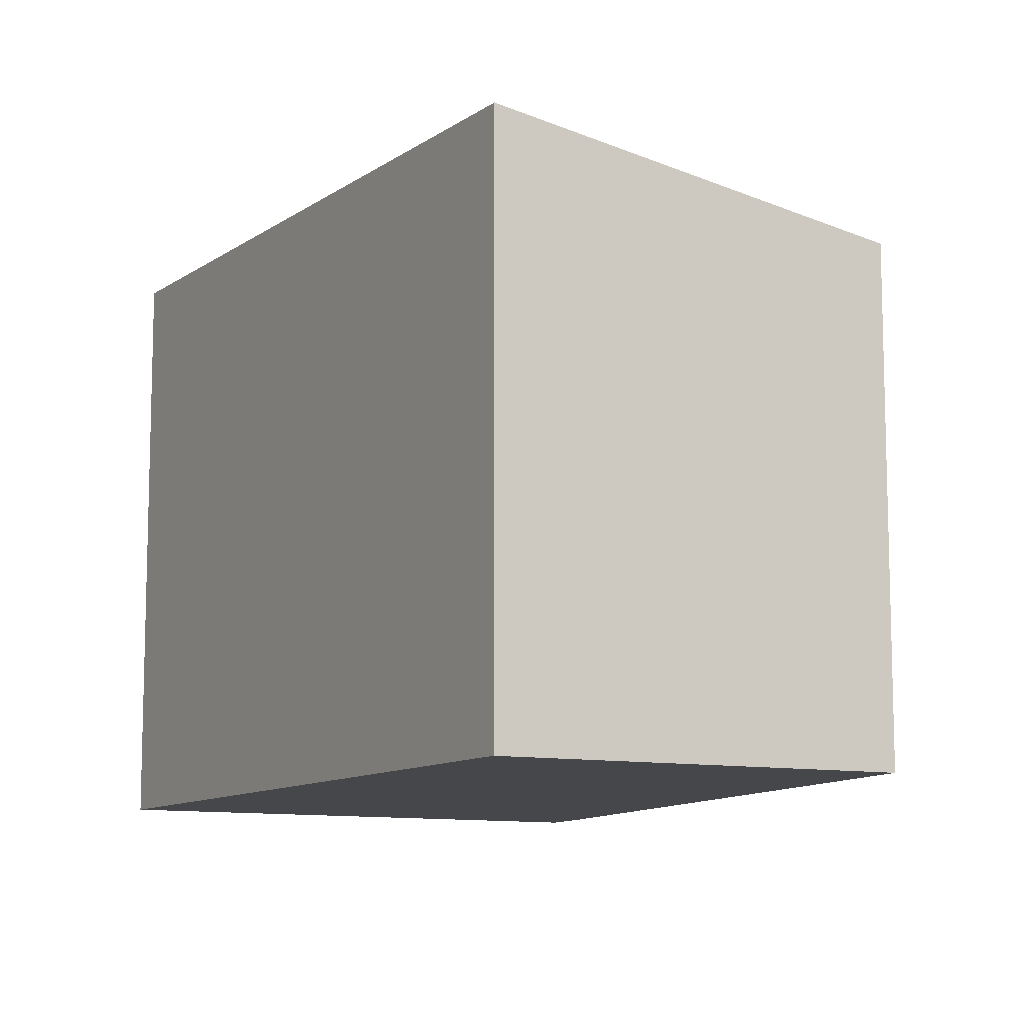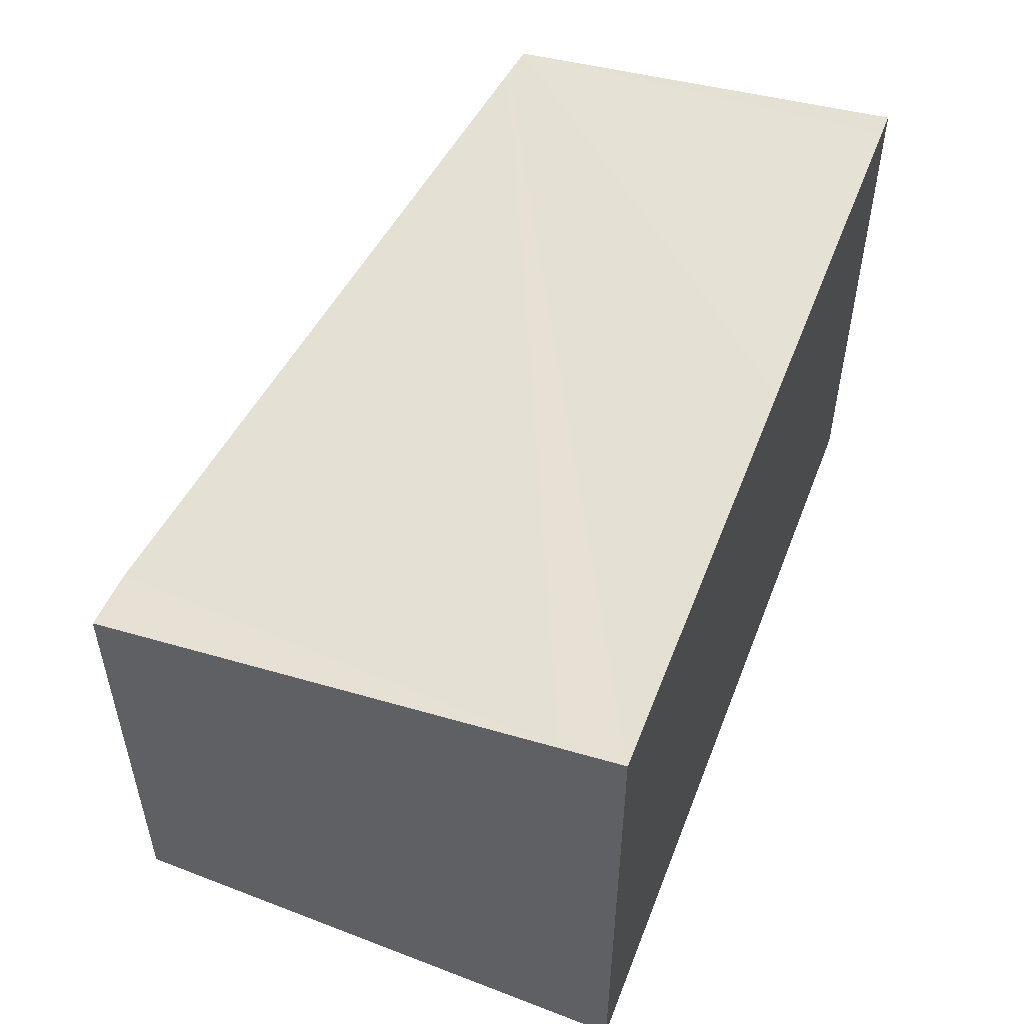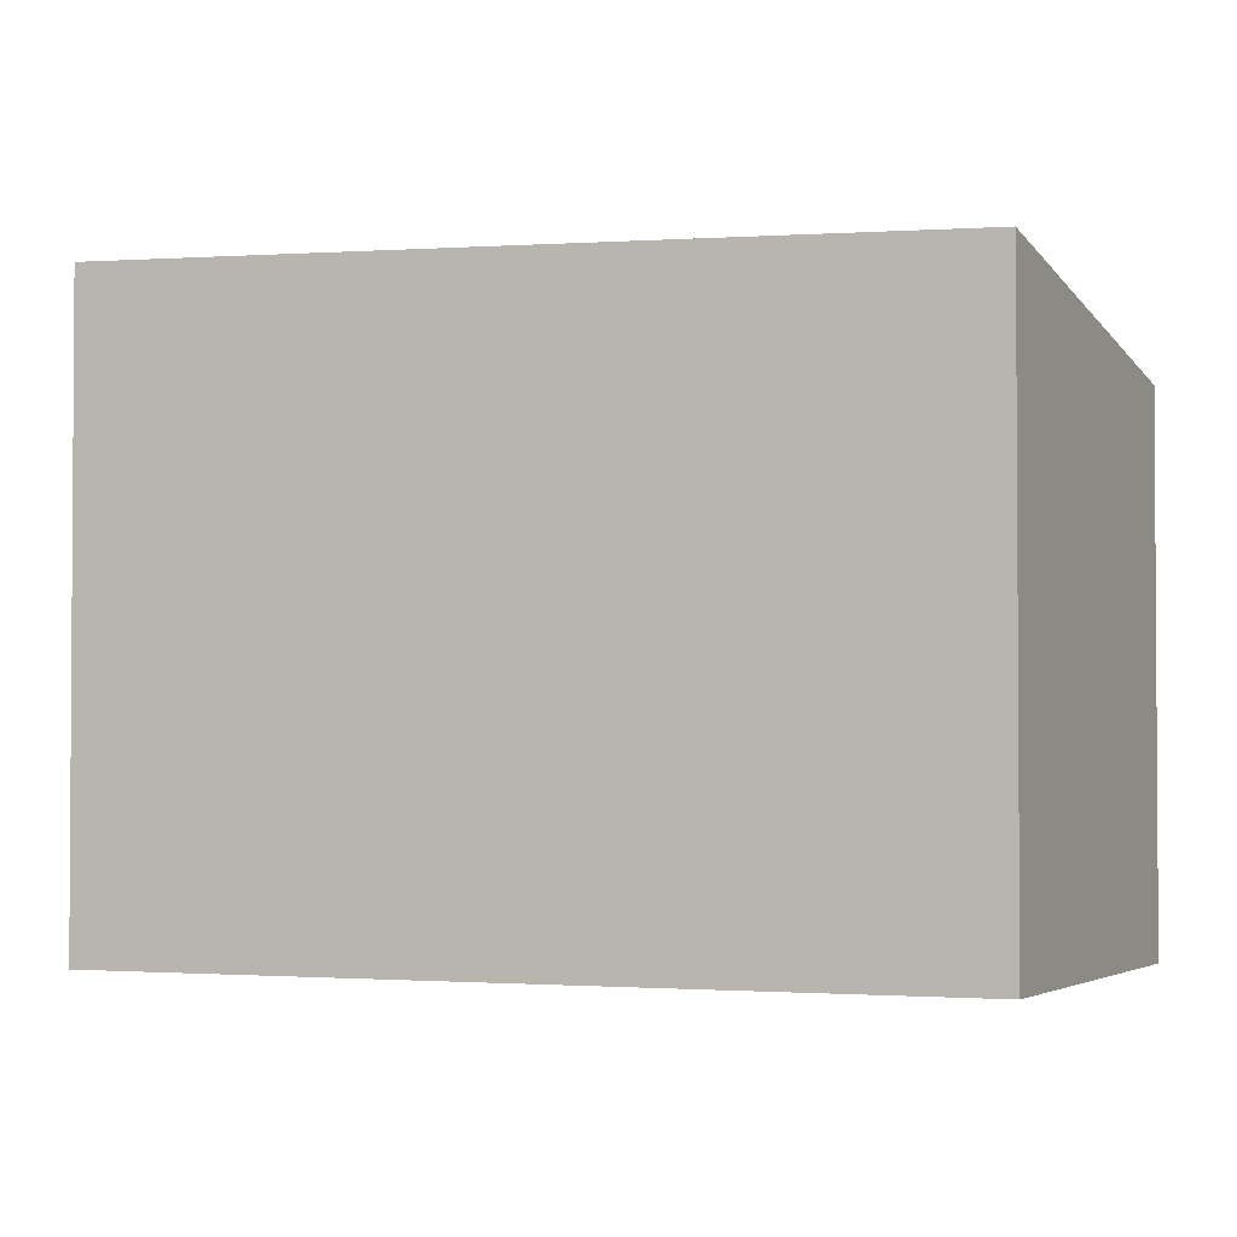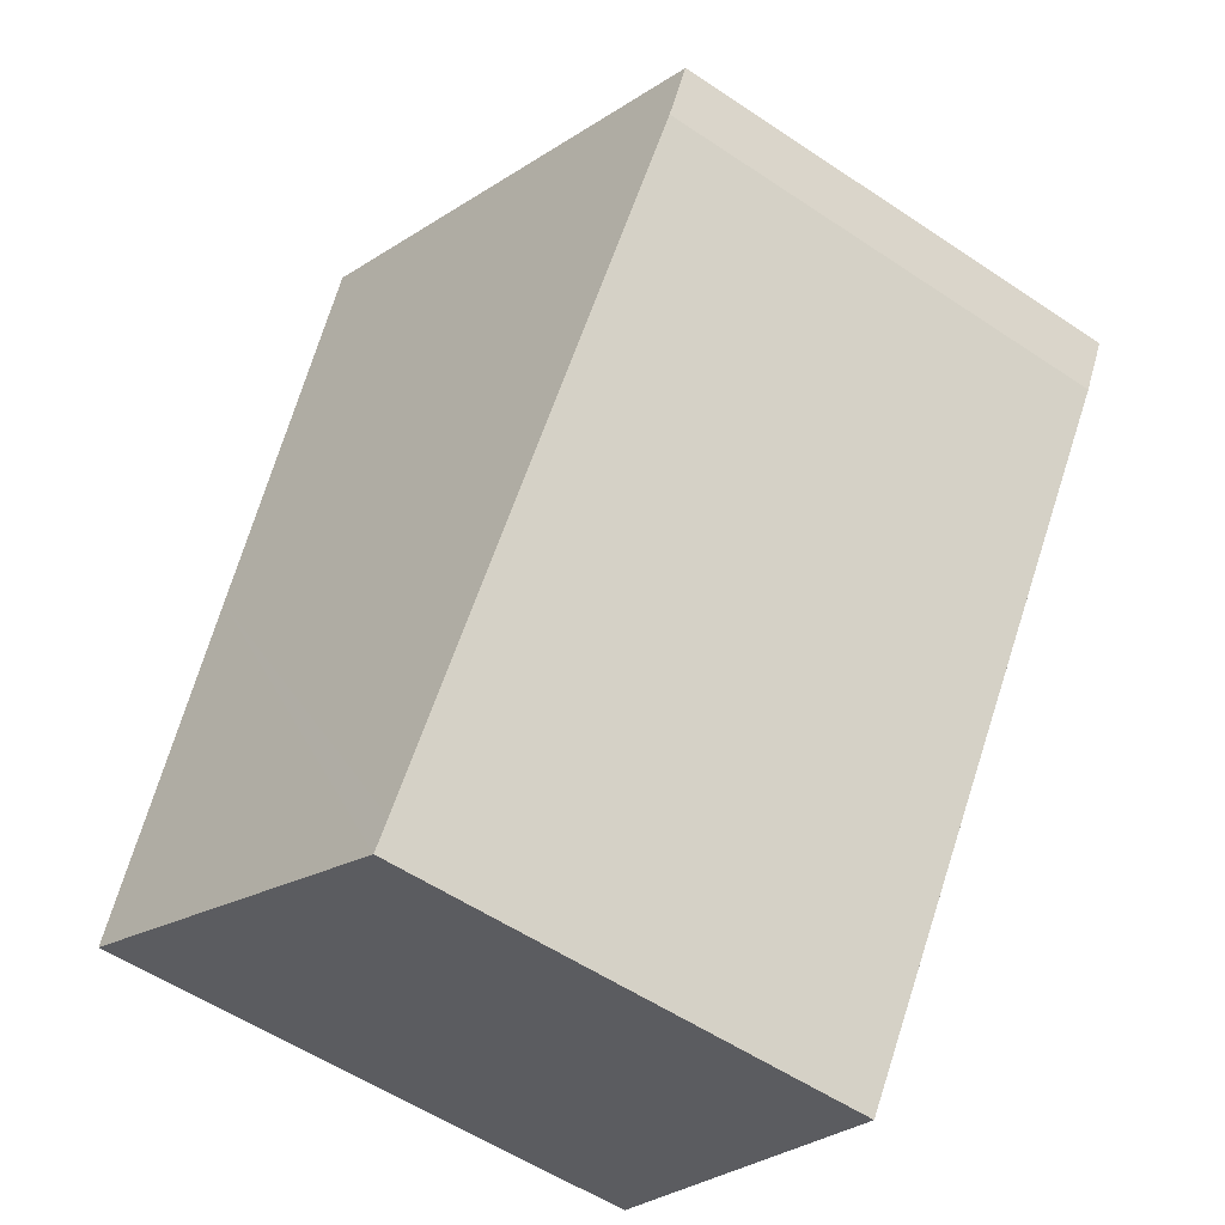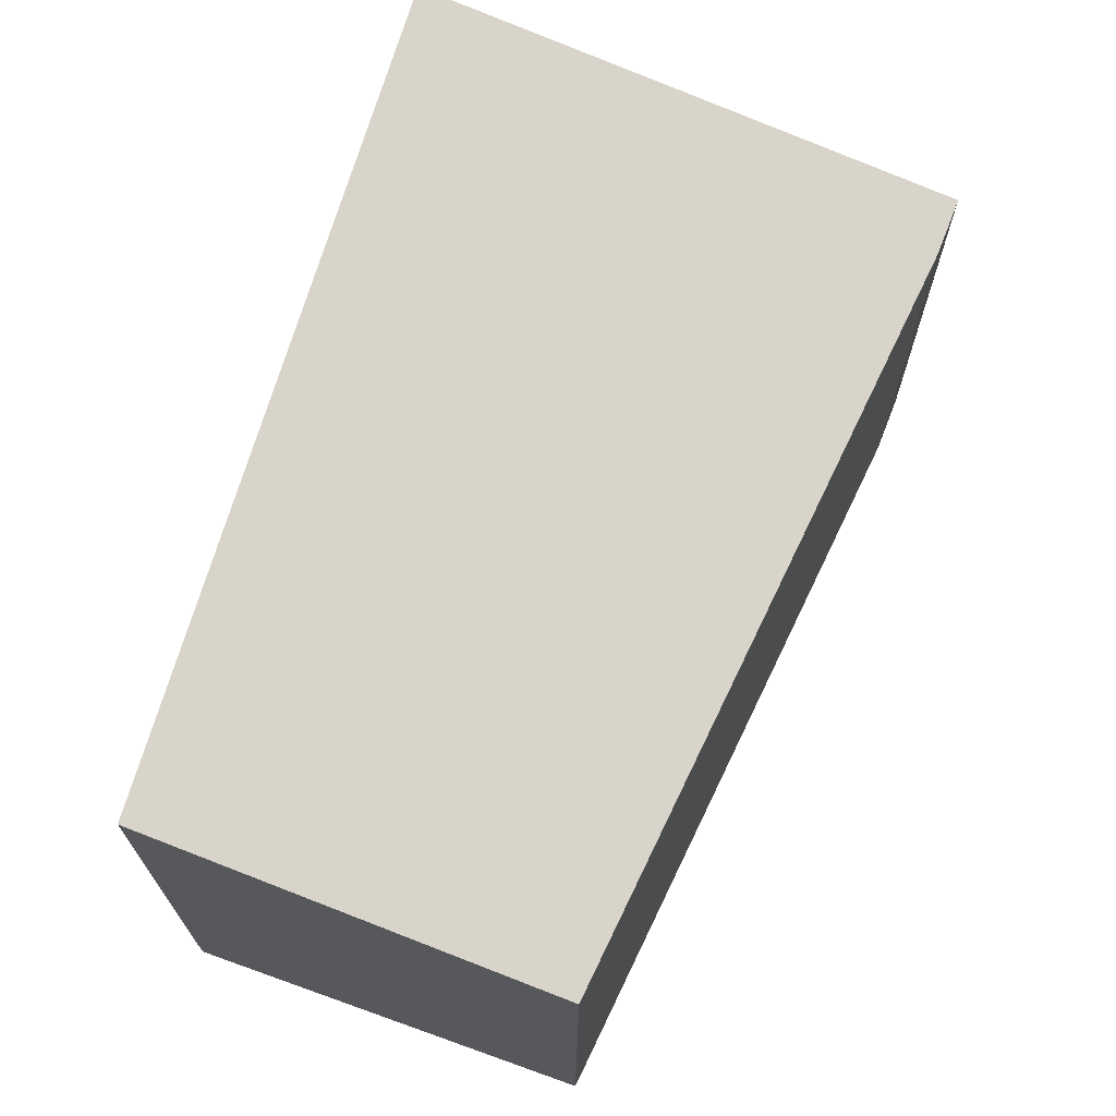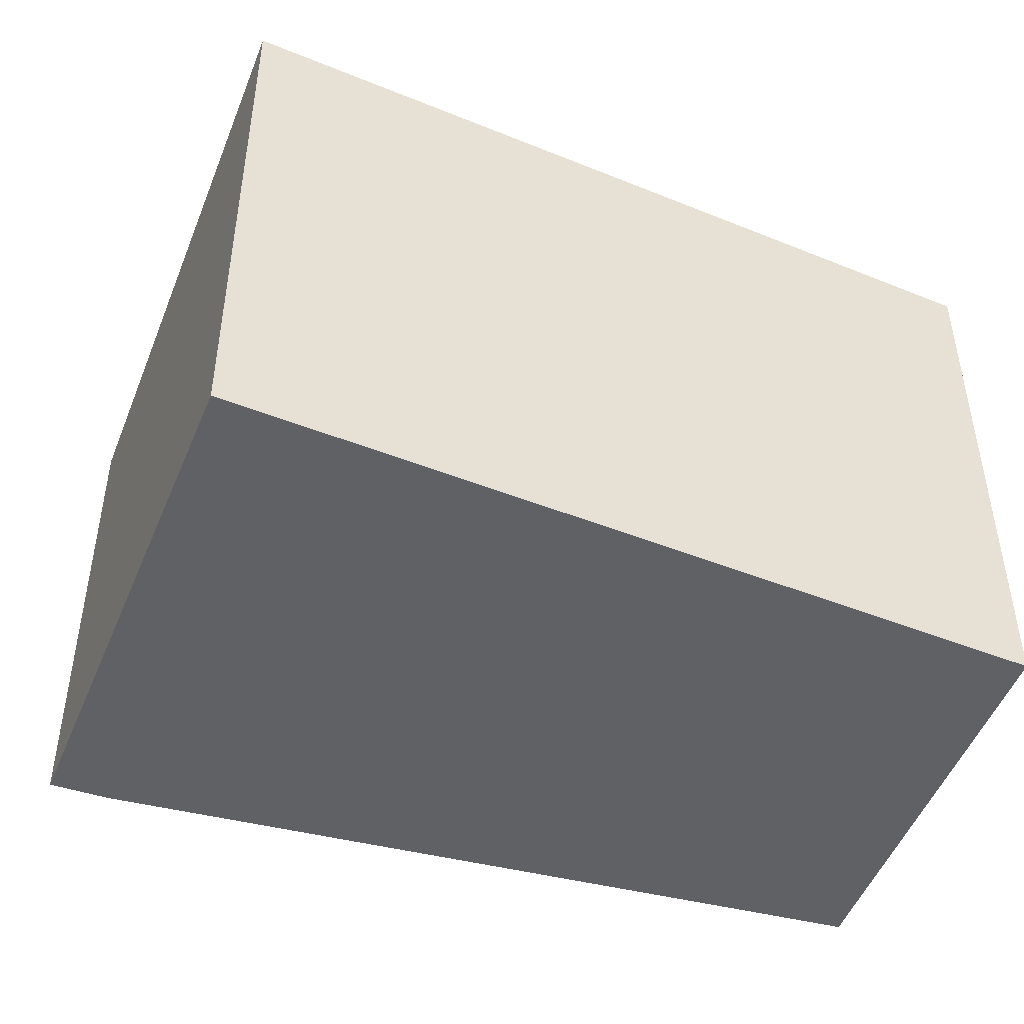
<metadata>
{"format":"obj","ext":"obj","renderer":"f3d","projection":"perspective","resolution":1024,"background":"white","views":[{"elev":-10.4,"azim":126.5,"up":"+Y"},{"elev":56.4,"azim":-3.4,"up":"+Y"},{"elev":-2.4,"azim":87.6,"up":"+Y"},{"elev":-56.0,"azim":-125.1,"up":"+Z"},{"elev":71.3,"azim":172.9,"up":"+Y"},{"elev":-49.1,"azim":42.3,"up":"+Y"}]}
</metadata>
<code>
v  3.419 4.772 1.647
v  0.227 4.072 -0.421
v  0 4.079 2.498e-16
v  3.477 4.078 -5.471
v  3.88 4.865 1.869
v  5.313 4.772 -1.332
v  3.624 4.079 -5.699
v  6.517 4.693 -4.022
v  6.596 4.688 -4.198
v  0 0 0
v  3.88 -1.144e-16 1.869
v  3.419 -1.009e-16 1.647
v  5.313 8.156e-17 -1.332
v  6.596 2.571e-16 -4.198
v  6.517 2.463e-16 -4.022
v  3.624 3.49e-16 -5.699
v  0.227 2.578e-17 -0.421
v  3.477 3.35e-16 -5.471
g defaultobject
f 1 2 3
f 2 1 4
f 4 1 5
f 4 5 6
f 4 6 7
f 7 6 8
f 7 8 9
f 10 1 3
f 1 10 5
f 5 10 11
f 11 10 12
f 11 6 5
f 6 11 8
f 8 11 13
f 8 13 9
f 9 13 14
f 14 13 15
f 14 7 9
f 7 14 16
f 2 10 3
f 10 2 17
f 16 4 7
f 4 16 2
f 2 16 17
f 17 16 18
f 15 16 14
f 16 15 18
f 18 15 13
f 18 13 17
f 17 13 11
f 17 11 10
f 10 11 12

</code>
